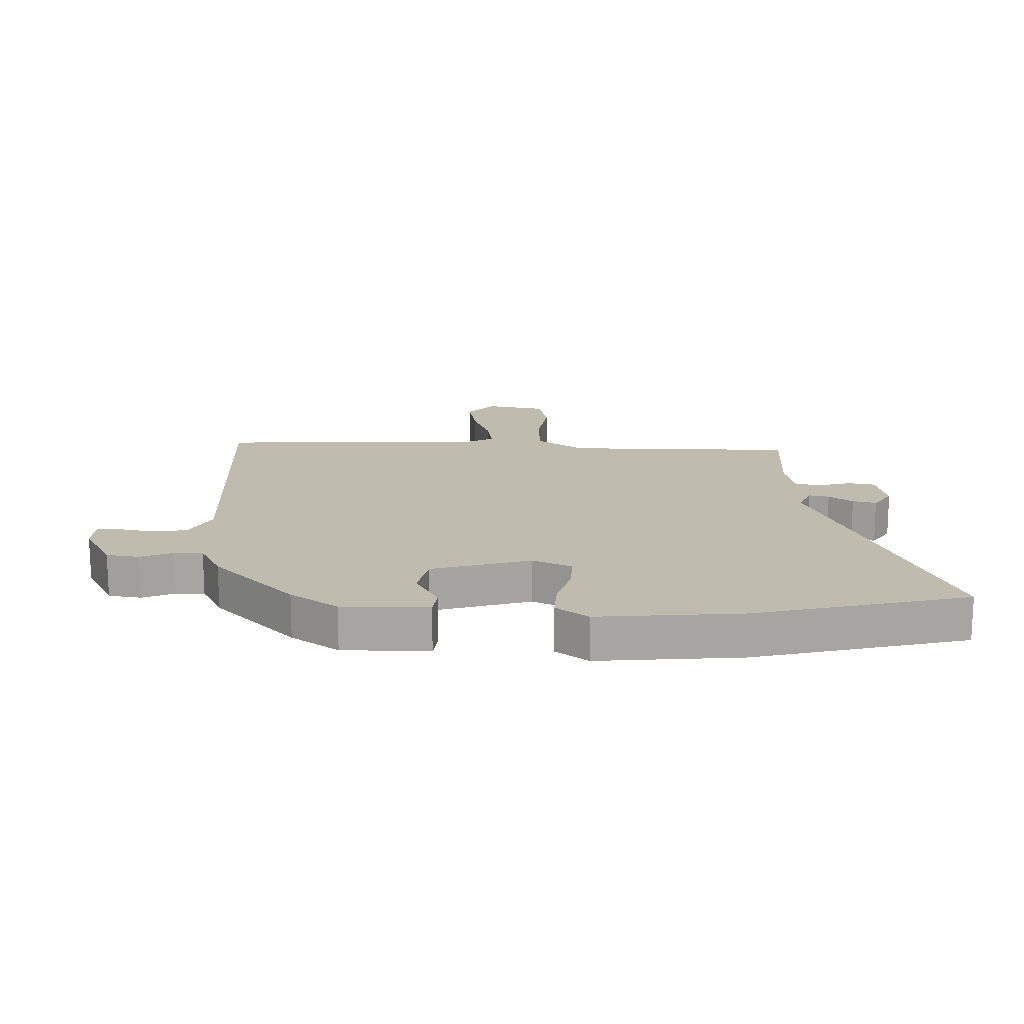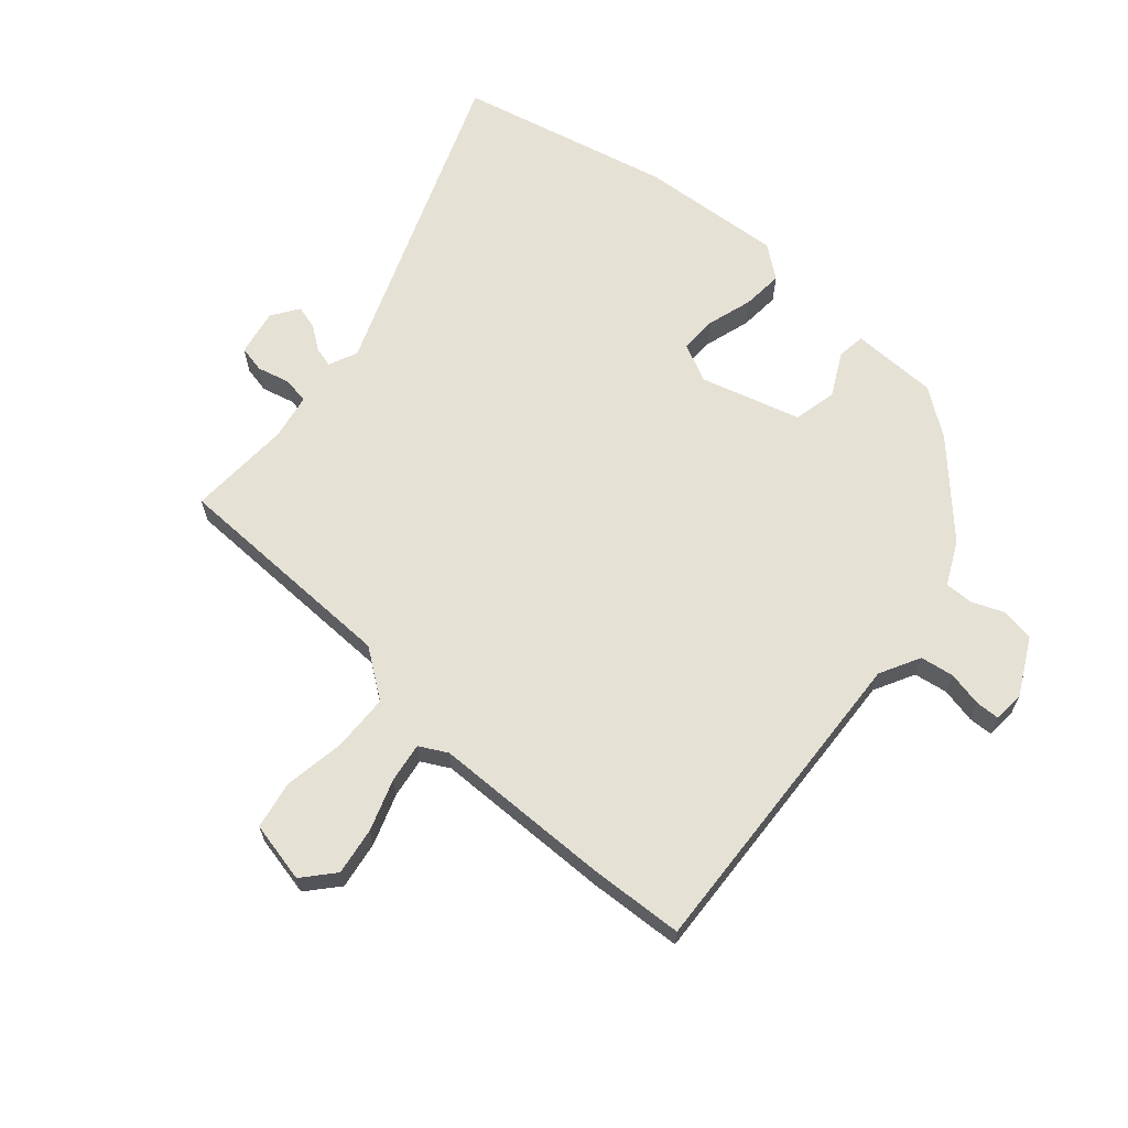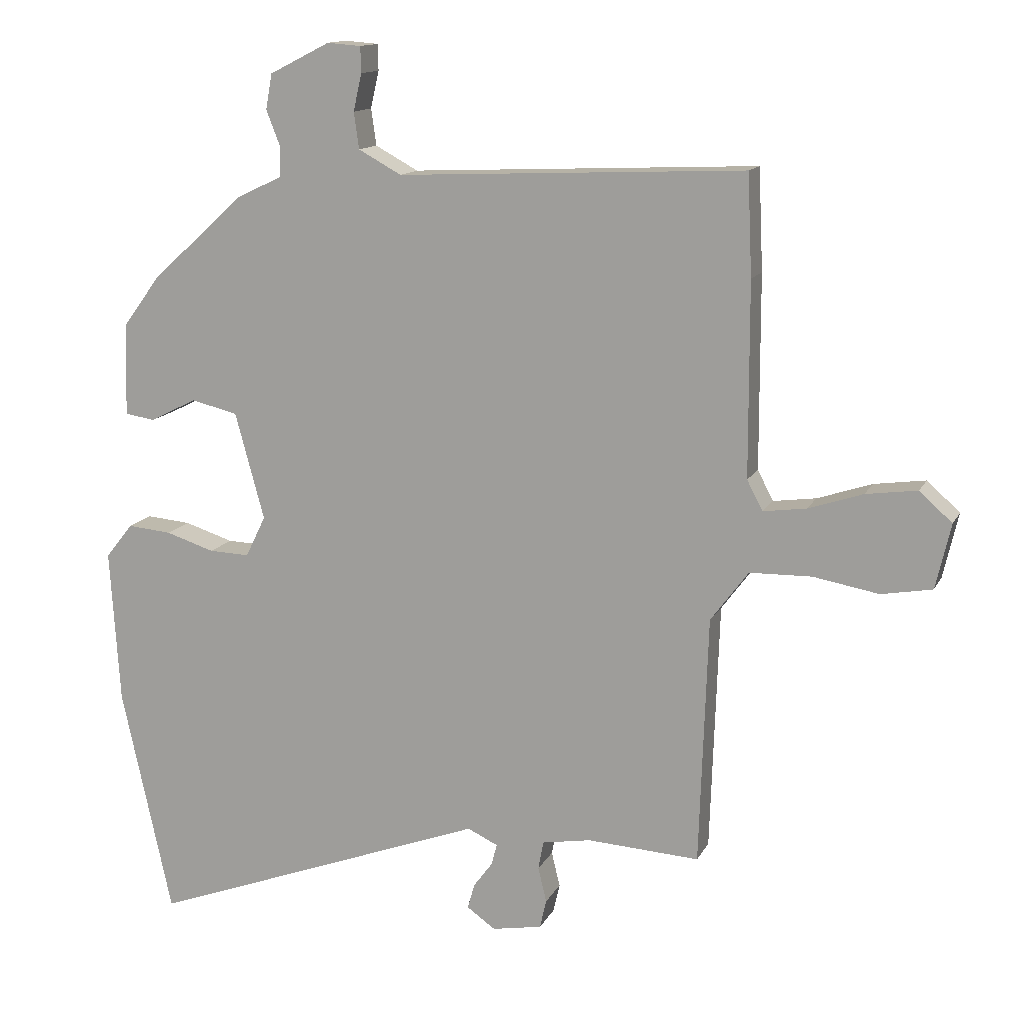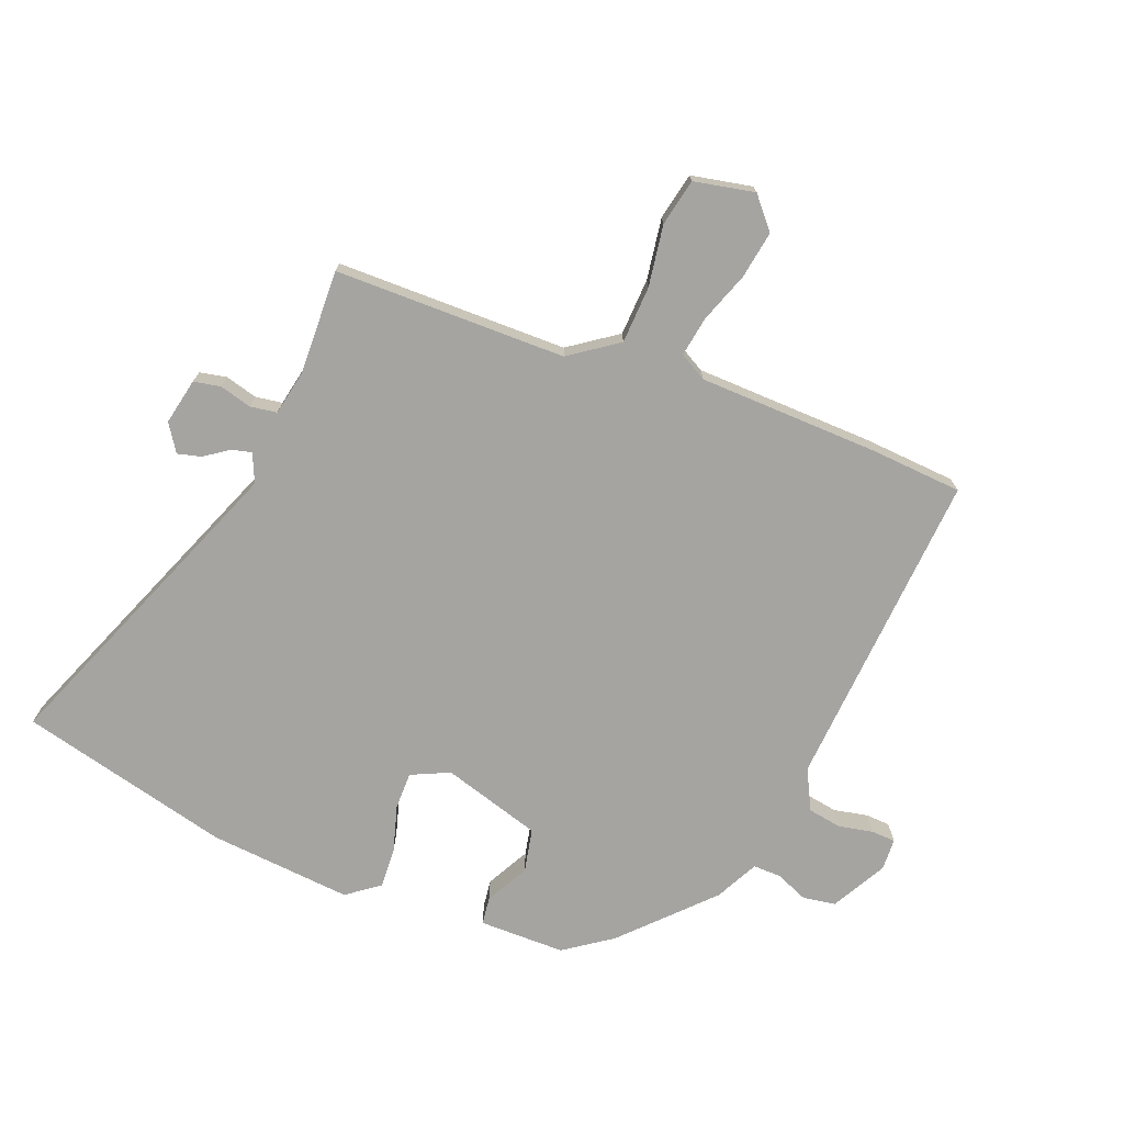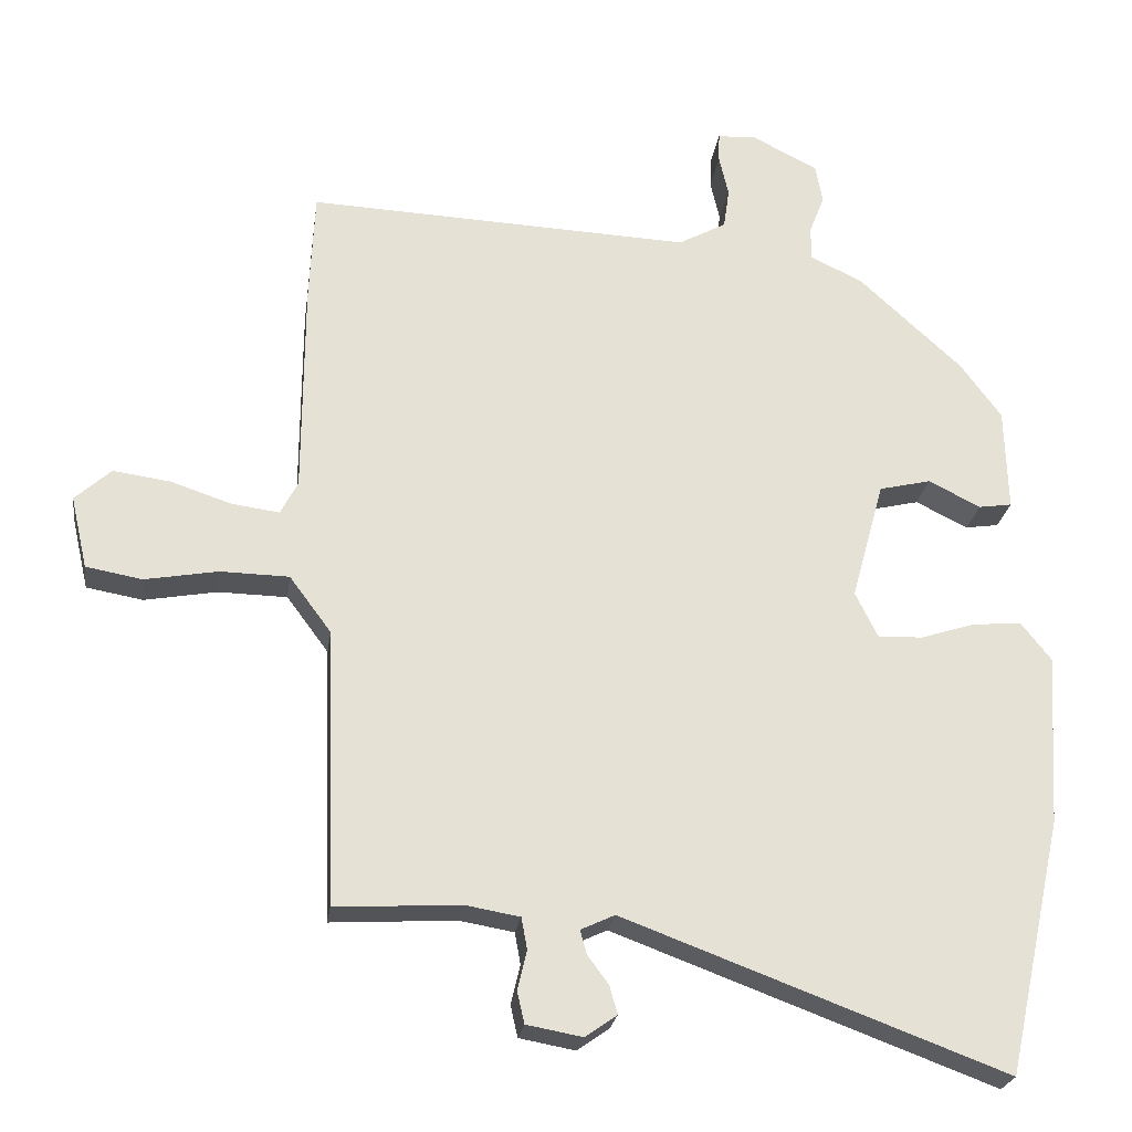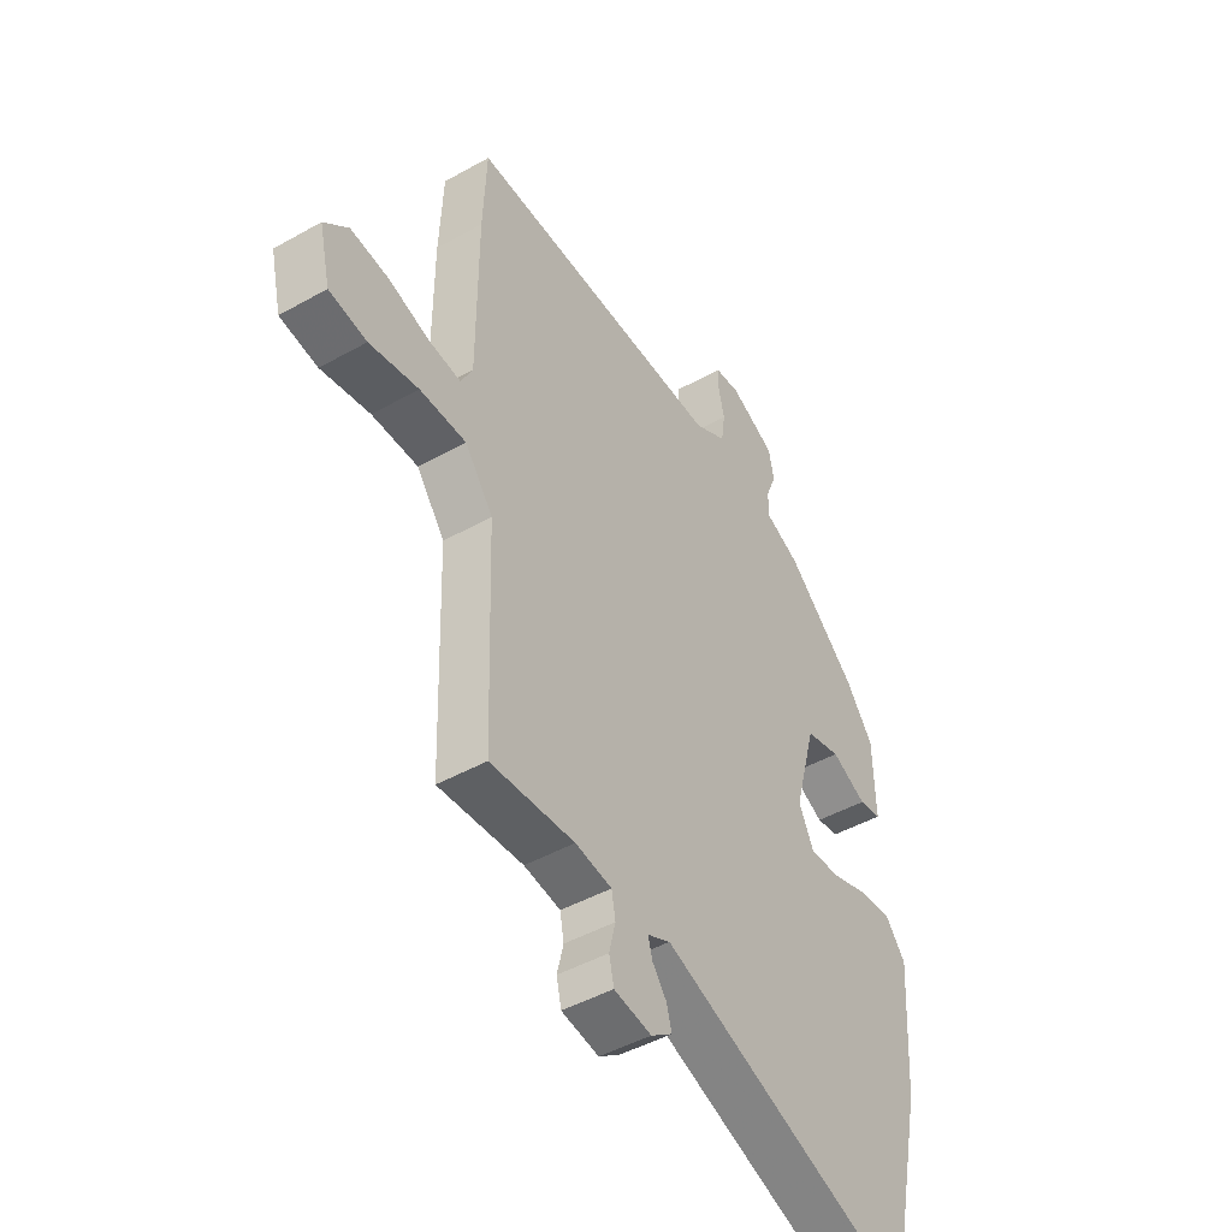
<metadata>
{"format":"obj","ext":"obj","renderer":"f3d","projection":"perspective","resolution":1024,"background":"white","views":[{"elev":16.2,"azim":90.0,"up":"+Y"},{"elev":64.9,"azim":-49.6,"up":"+Y"},{"elev":13.4,"azim":-161.4,"up":"+Z"},{"elev":-73.2,"azim":-112.8,"up":"+Y"},{"elev":-24.2,"azim":-8.0,"up":"+Z"},{"elev":-45.9,"azim":-57.2,"up":"+Z"}]}
</metadata>
<code>
v 0.446 0.07 0.353
v 0.503 0.07 0.276
v 0.507 0.07 0.133
v 0.461 0.07 0.126
v 0.389 0.07 0.162
v 0.317 0.07 0.145
v 0.272 0.07 -0.02
v 0.303 0.07 -0.083
v 0.365 0.07 -0.081
v 0.44 0.07 -0.057
v 0.508 0.07 -0.051
v 0.55 0.07 -0.104
v 0.535 0.07 -0.342
v 0.457 0.07 -0.695
v -0.069 0.07 -0.499
v -0.116 0.07 -0.521
v -0.107 0.07 -0.554
v -0.078 0.07 -0.593
v -0.067 0.07 -0.632
v -0.111 0.07 -0.663
v -0.188 0.07 -0.649
v -0.198 0.07 -0.605
v -0.185 0.07 -0.551
v -0.193 0.07 -0.507
v -0.268 0.07 -0.494
v -0.441 0.07 -0.504
v -0.454 0.07 -0.121
v -0.512 0.07 -0.043
v -0.607 0.07 -0.041
v -0.708 0.07 -0.059
v -0.786 0.07 -0.045
v -0.809 0.07 0.055
v -0.759 0.07 0.1
v -0.68 0.07 0.089
v -0.596 0.07 0.061
v -0.53 0.07 0.052
v -0.506 0.07 0.098
v -0.505 0.07 0.395
v -0.498 0.07 0.55
v 0.035 0.07 0.527
v 0.101 0.07 0.563
v 0.109 0.07 0.619
v 0.096 0.07 0.676
v 0.097 0.07 0.716
v 0.149 0.07 0.72
v 0.242 0.07 0.673
v 0.252 0.07 0.619
v 0.231 0.07 0.565
v 0.231 0.07 0.518
v 0.303 0.07 0.484
v 0.446 0 0.353
v 0.503 0 0.276
v 0.507 0 0.133
v 0.461 0 0.126
v 0.389 0 0.162
v 0.317 0 0.145
v 0.272 0 -0.02
v 0.303 0 -0.083
v 0.365 0 -0.081
v 0.44 0 -0.057
v 0.508 0 -0.051
v 0.55 0 -0.104
v 0.535 0 -0.342
v 0.457 0 -0.695
v -0.069 0 -0.499
v -0.116 0 -0.521
v -0.107 0 -0.554
v -0.078 0 -0.593
v -0.067 0 -0.632
v -0.111 0 -0.663
v -0.188 0 -0.649
v -0.198 0 -0.605
v -0.185 0 -0.551
v -0.193 0 -0.507
v -0.268 0 -0.494
v -0.441 0 -0.504
v -0.454 0 -0.121
v -0.512 0 -0.043
v -0.607 0 -0.041
v -0.708 0 -0.059
v -0.786 0 -0.045
v -0.809 0 0.055
v -0.759 0 0.1
v -0.68 0 0.089
v -0.596 0 0.061
v -0.53 0 0.052
v -0.506 0 0.098
v -0.505 0 0.395
v -0.498 0 0.55
v 0.035 0 0.527
v 0.101 0 0.563
v 0.109 0 0.619
v 0.096 0 0.676
v 0.097 0 0.716
v 0.149 0 0.72
v 0.242 0 0.673
v 0.252 0 0.619
v 0.231 0 0.565
v 0.231 0 0.518
v 0.303 0 0.484
f 3 4 5
f 2 3 5
f 1 2 5
f 50 1 5
f 49 50 5
f 46 47 48
f 45 46 48
f 44 45 48
f 43 44 48
f 42 43 48
f 41 42 48 49
f 49 5 6
f 41 49 6
f 40 41 6
f 40 6 7
f 39 40 7
f 38 39 7
f 37 38 7
f 33 34 35
f 32 33 35
f 31 32 35
f 30 31 35
f 29 30 35
f 28 29 35 36
f 37 7 8
f 36 37 8
f 28 36 8
f 27 28 8
f 21 22 23
f 20 21 23
f 19 20 23
f 18 19 23
f 17 18 23
f 16 17 23 24
f 15 16 24
f 13 14 15
f 12 13 15
f 11 12 15
f 10 11 15
f 9 10 15
f 9 15 24 25
f 25 26 27
f 9 25 27
f 8 9 27
f 55 54 53
f 55 53 52
f 55 52 51
f 55 51 100
f 55 100 99
f 98 97 96
f 98 96 95
f 98 95 94
f 98 94 93
f 98 93 92
f 99 98 92 91
f 56 55 99
f 56 99 91
f 56 91 90
f 57 56 90
f 57 90 89
f 57 89 88
f 57 88 87
f 85 84 83
f 85 83 82
f 85 82 81
f 85 81 80
f 85 80 79
f 86 85 79 78
f 58 57 87
f 58 87 86
f 58 86 78
f 58 78 77
f 73 72 71
f 73 71 70
f 73 70 69
f 73 69 68
f 73 68 67
f 74 73 67 66
f 74 66 65
f 65 64 63
f 65 63 62
f 65 62 61
f 65 61 60
f 65 60 59
f 75 74 65 59
f 77 76 75
f 77 75 59
f 77 59 58
f 1 51 52 2
f 2 52 53 3
f 3 53 54 4
f 4 54 55 5
f 5 55 56 6
f 6 56 57 7
f 7 57 58 8
f 8 58 59 9
f 9 59 60 10
f 10 60 61 11
f 11 61 62 12
f 12 62 63 13
f 13 63 64 14
f 14 64 65 15
f 15 65 66 16
f 16 66 67 17
f 17 67 68 18
f 18 68 69 19
f 19 69 70 20
f 20 70 71 21
f 21 71 72 22
f 22 72 73 23
f 23 73 74 24
f 24 74 75 25
f 25 75 76 26
f 26 76 77 27
f 27 77 78 28
f 28 78 79 29
f 29 79 80 30
f 30 80 81 31
f 31 81 82 32
f 32 82 83 33
f 33 83 84 34
f 34 84 85 35
f 35 85 86 36
f 36 86 87 37
f 37 87 88 38
f 38 88 89 39
f 39 89 90 40
f 40 90 91 41
f 41 91 92 42
f 42 92 93 43
f 43 93 94 44
f 44 94 95 45
f 45 95 96 46
f 46 96 97 47
f 47 97 98 48
f 48 98 99 49
f 49 99 100 50
f 50 100 51 1

</code>
